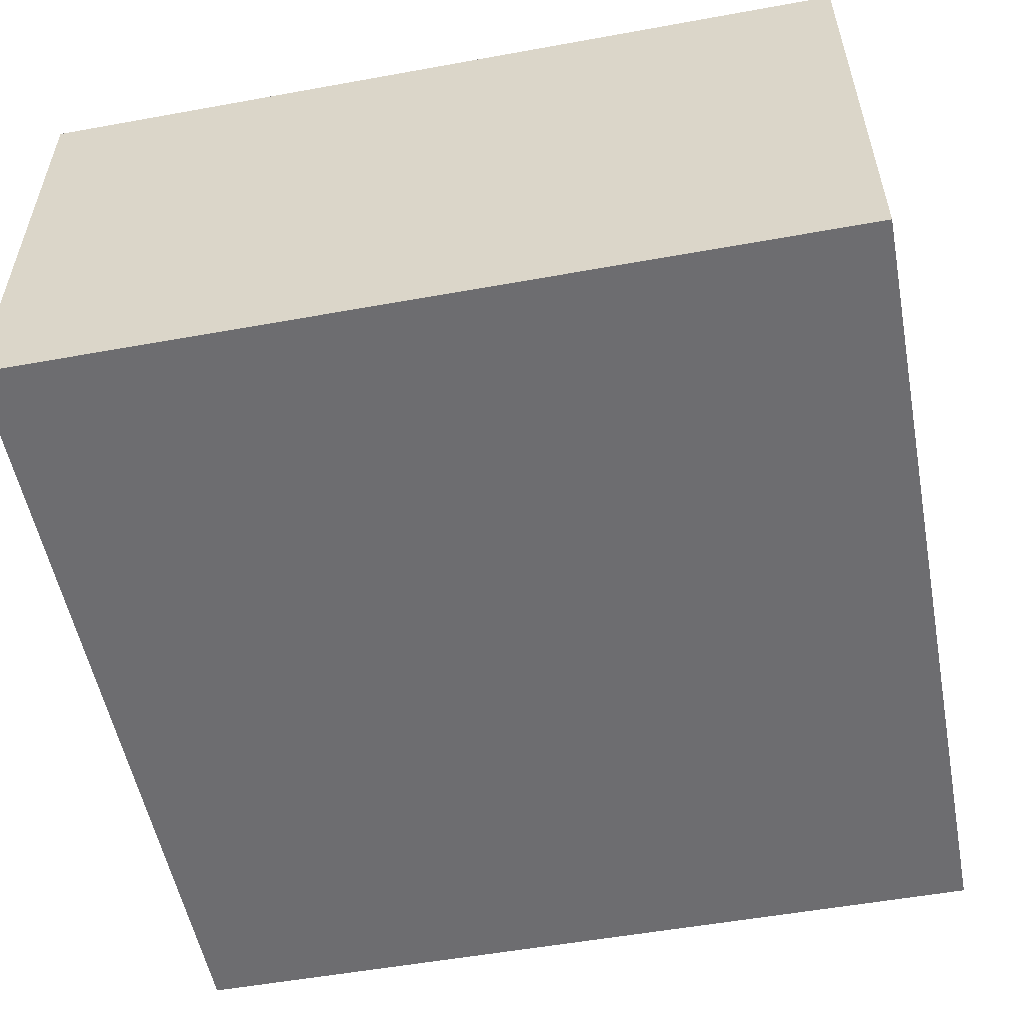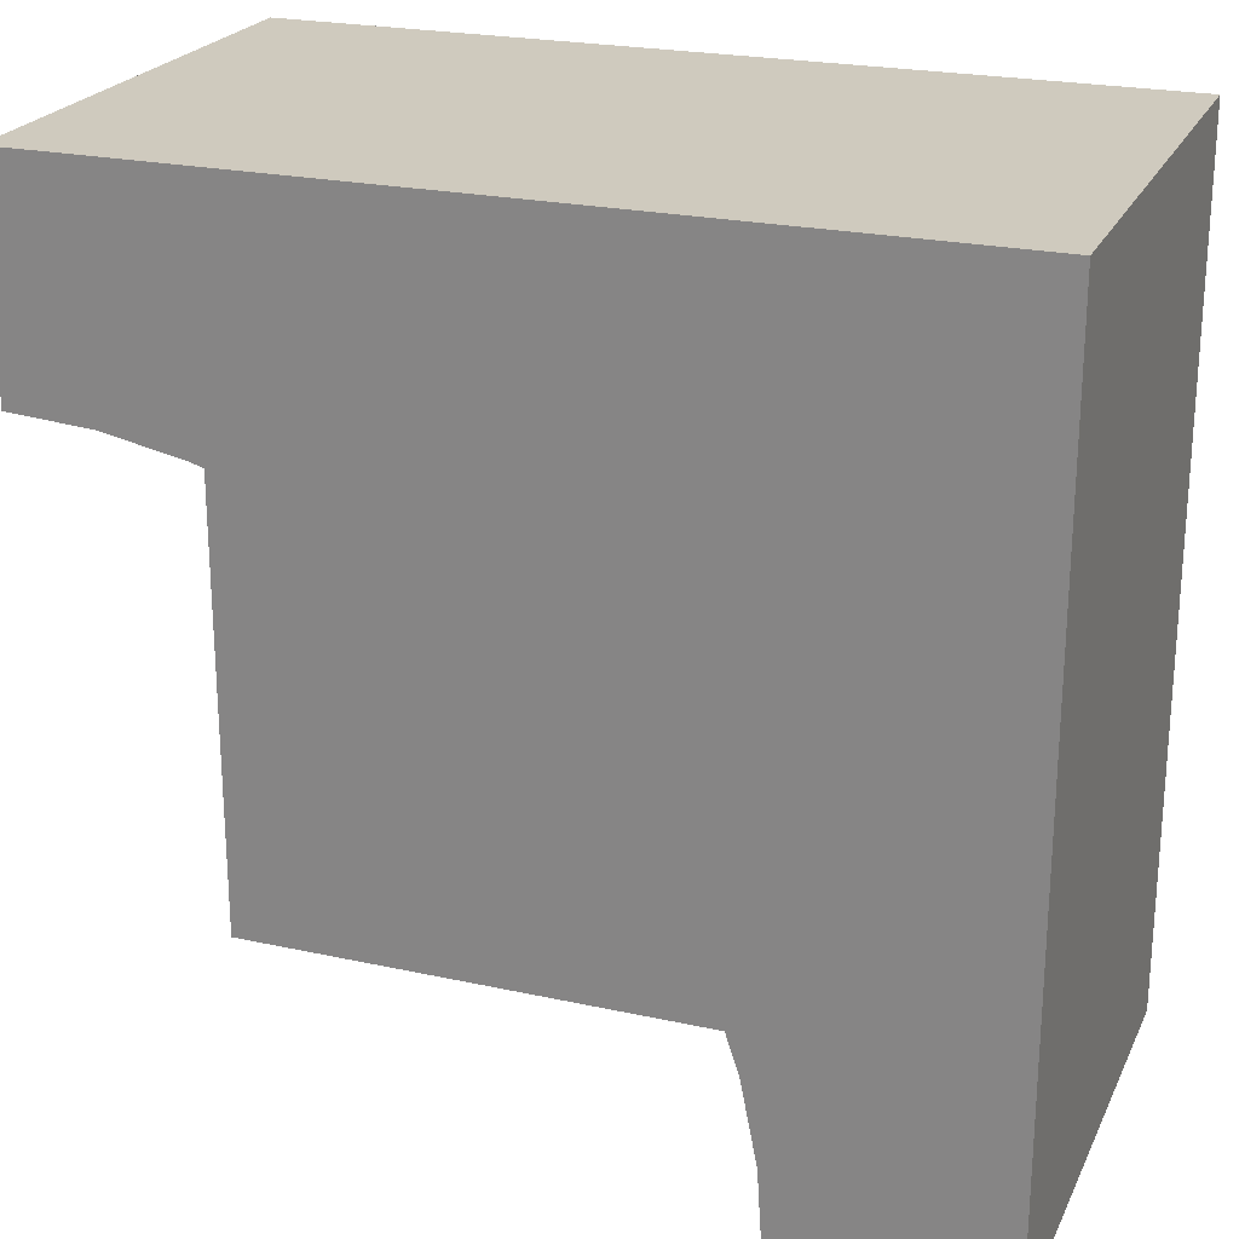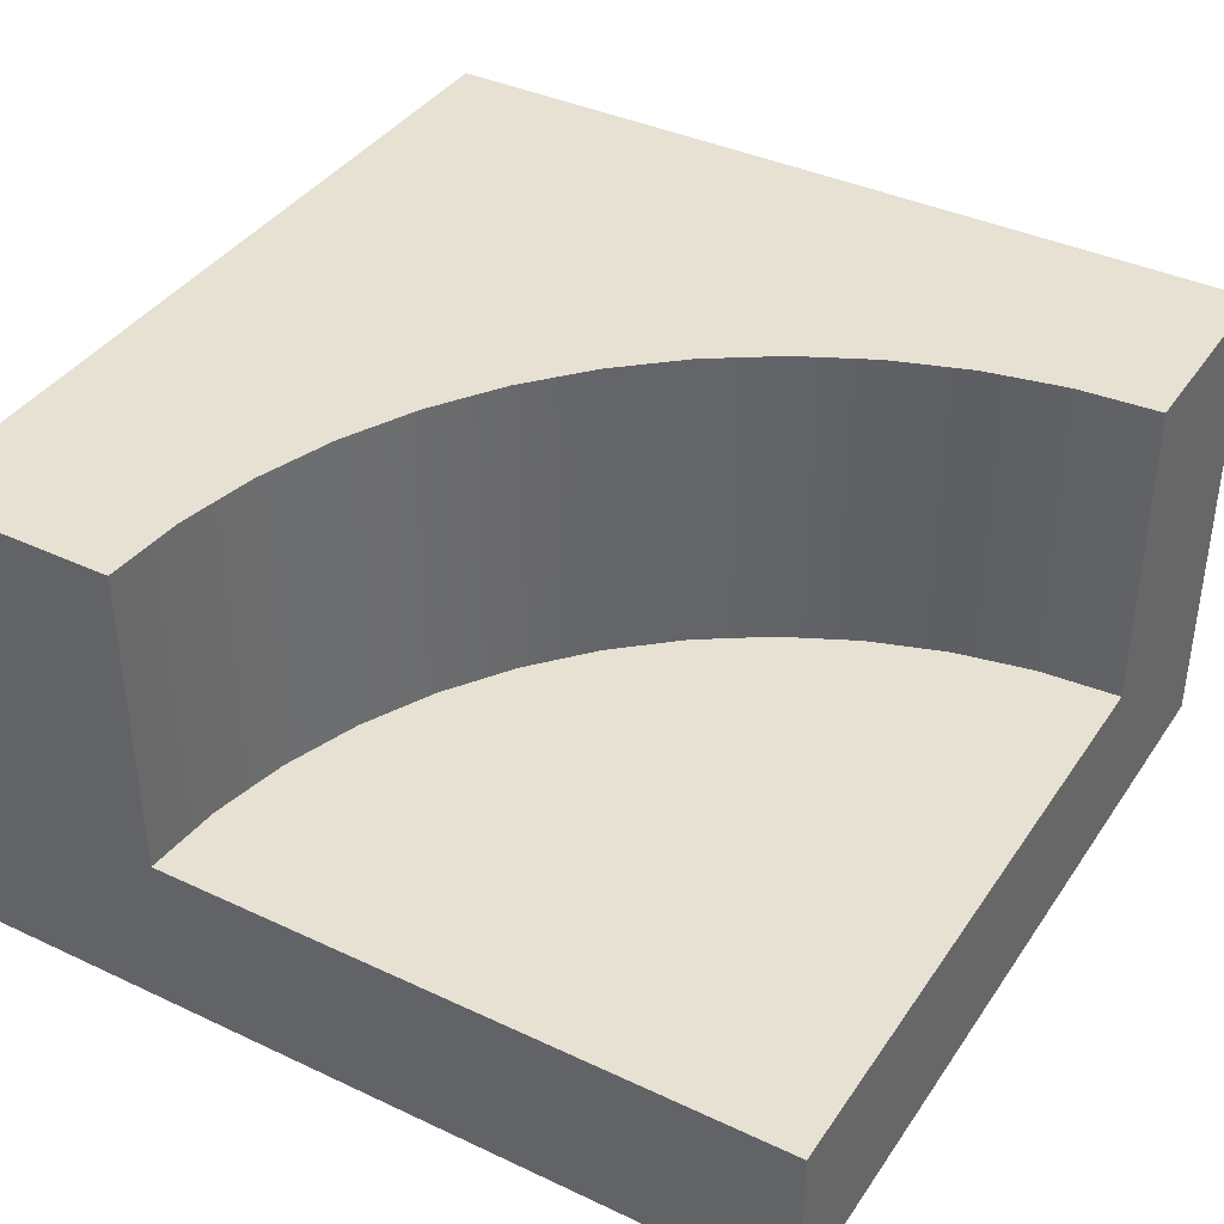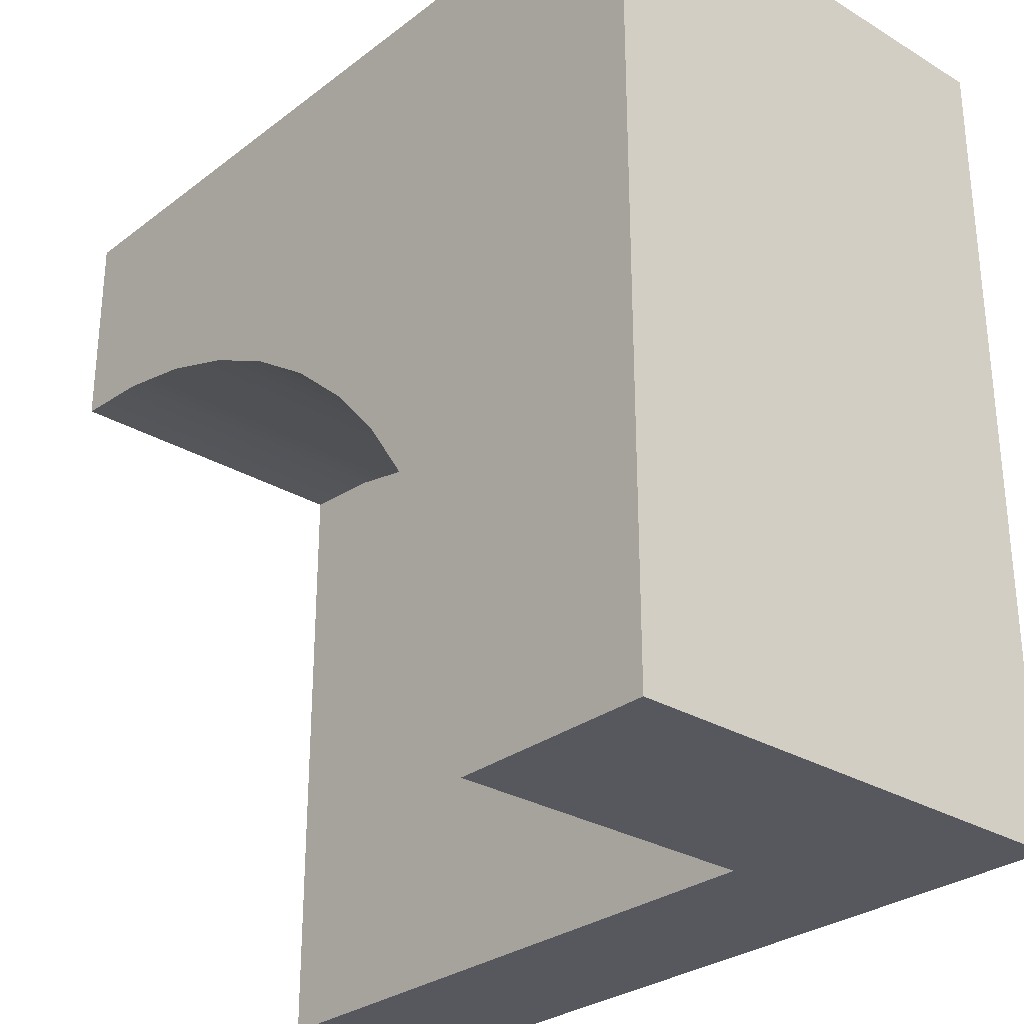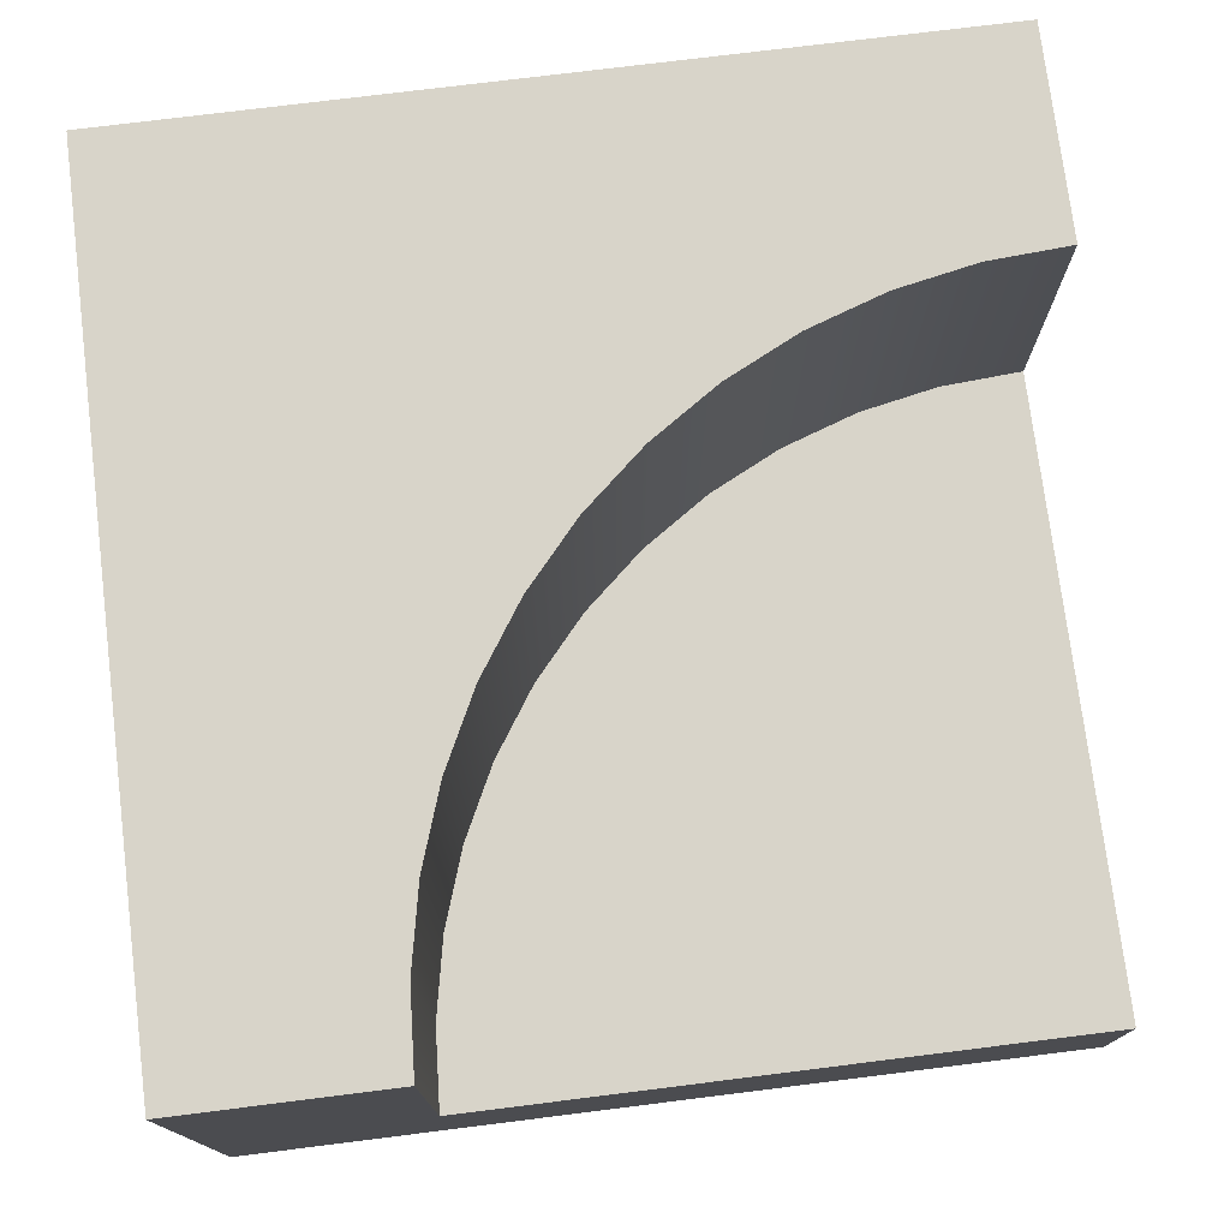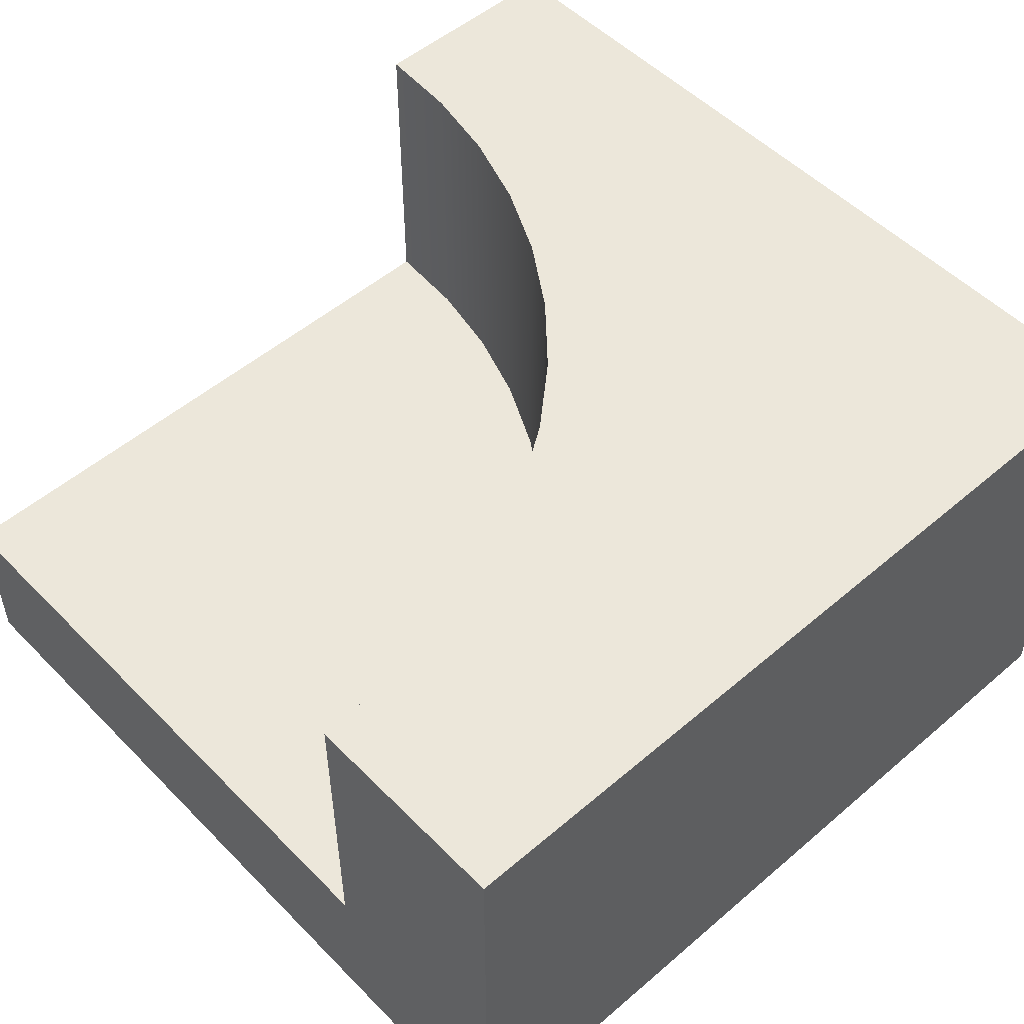
<metadata>
{"format":"obj","ext":"obj","renderer":"f3d","projection":"perspective","resolution":1024,"background":"white","views":[{"elev":-54.1,"azim":-79.1,"up":"+Y"},{"elev":23.2,"azim":-159.6,"up":"+Z"},{"elev":38.9,"azim":120.5,"up":"+Y"},{"elev":-28.9,"azim":-131.7,"up":"+Z"},{"elev":75.4,"azim":82.9,"up":"+Y"},{"elev":52.0,"azim":-132.7,"up":"+Y"}]}
</metadata>
<code>
o roadTile_082
v 3 0.6 -3
v 3 0.3 -3
v 0.75 0.3 -3
v 0.75 0.6 -3
v 3 0.6 -0.75
v 3 0.3 -0.75
v 3 1.73 -0.75
v 3 1.73 0
v 3 0 -0
v 3 0 -3
v 2.706 0.6 -0.7692
v 2.706 1.73 -0.7692
v 0.7692 0.6 -2.706
v 0.8267 0.6 -2.418
v 0.9213 0.6 -2.139
v 1.051 0.6 -1.875
v 1.215 0.6 -1.63
v 1.409 0.6 -1.409
v 1.63 0.6 -1.215
v 1.875 0.6 -1.051
v 2.139 0.6 -0.9213
v 2.418 0.6 -0.8267
v 0.75 1.73 -3
v 0.7692 1.73 -2.706
v 0 0 -3
v 0 1.73 -3
v 0 0 0
v 0 1.73 0
v 2.418 1.73 -0.8267
v 2.139 1.73 -0.9213
v 1.875 1.73 -1.051
v 1.63 1.73 -1.215
v 1.409 1.73 -1.409
v 1.215 1.73 -1.63
v 1.051 1.73 -1.875
v 0.9213 1.73 -2.139
v 0.8267 1.73 -2.418
f 22 11 1
f 1 5 6 2
f 5 1 11
f 1 4 13
f 14 1 13
f 14 15 1
f 15 16 1
f 16 17 1
f 17 18 1
f 18 19 1
f 19 20 1
f 20 21 1
f 21 22 1
f 4 1 2 3
f 3 10 25
f 33 34 28
f 9 27 25 10
f 10 2 6
f 9 10 6
f 6 5 9
f 36 15 14 37
f 25 26 23 4
f 8 9 5 7
f 4 3 25
f 3 2 10
f 37 14 13 24
f 28 26 25 27
f 28 8 30
f 8 7 12
f 8 12 29
f 23 26 24
f 26 28 36
f 24 26 37
f 37 26 36
f 8 29 30
f 28 30 31
f 28 31 32
f 35 36 28
f 34 35 28
f 28 32 33
f 28 27 9 8
f 12 11 22 29
f 29 22 21 30
f 30 21 20 31
f 31 20 19 32
f 32 19 18 33
f 33 18 17 34
f 34 17 16 35
f 35 16 15 36
f 24 13 4 23
f 7 5 11 12

</code>
